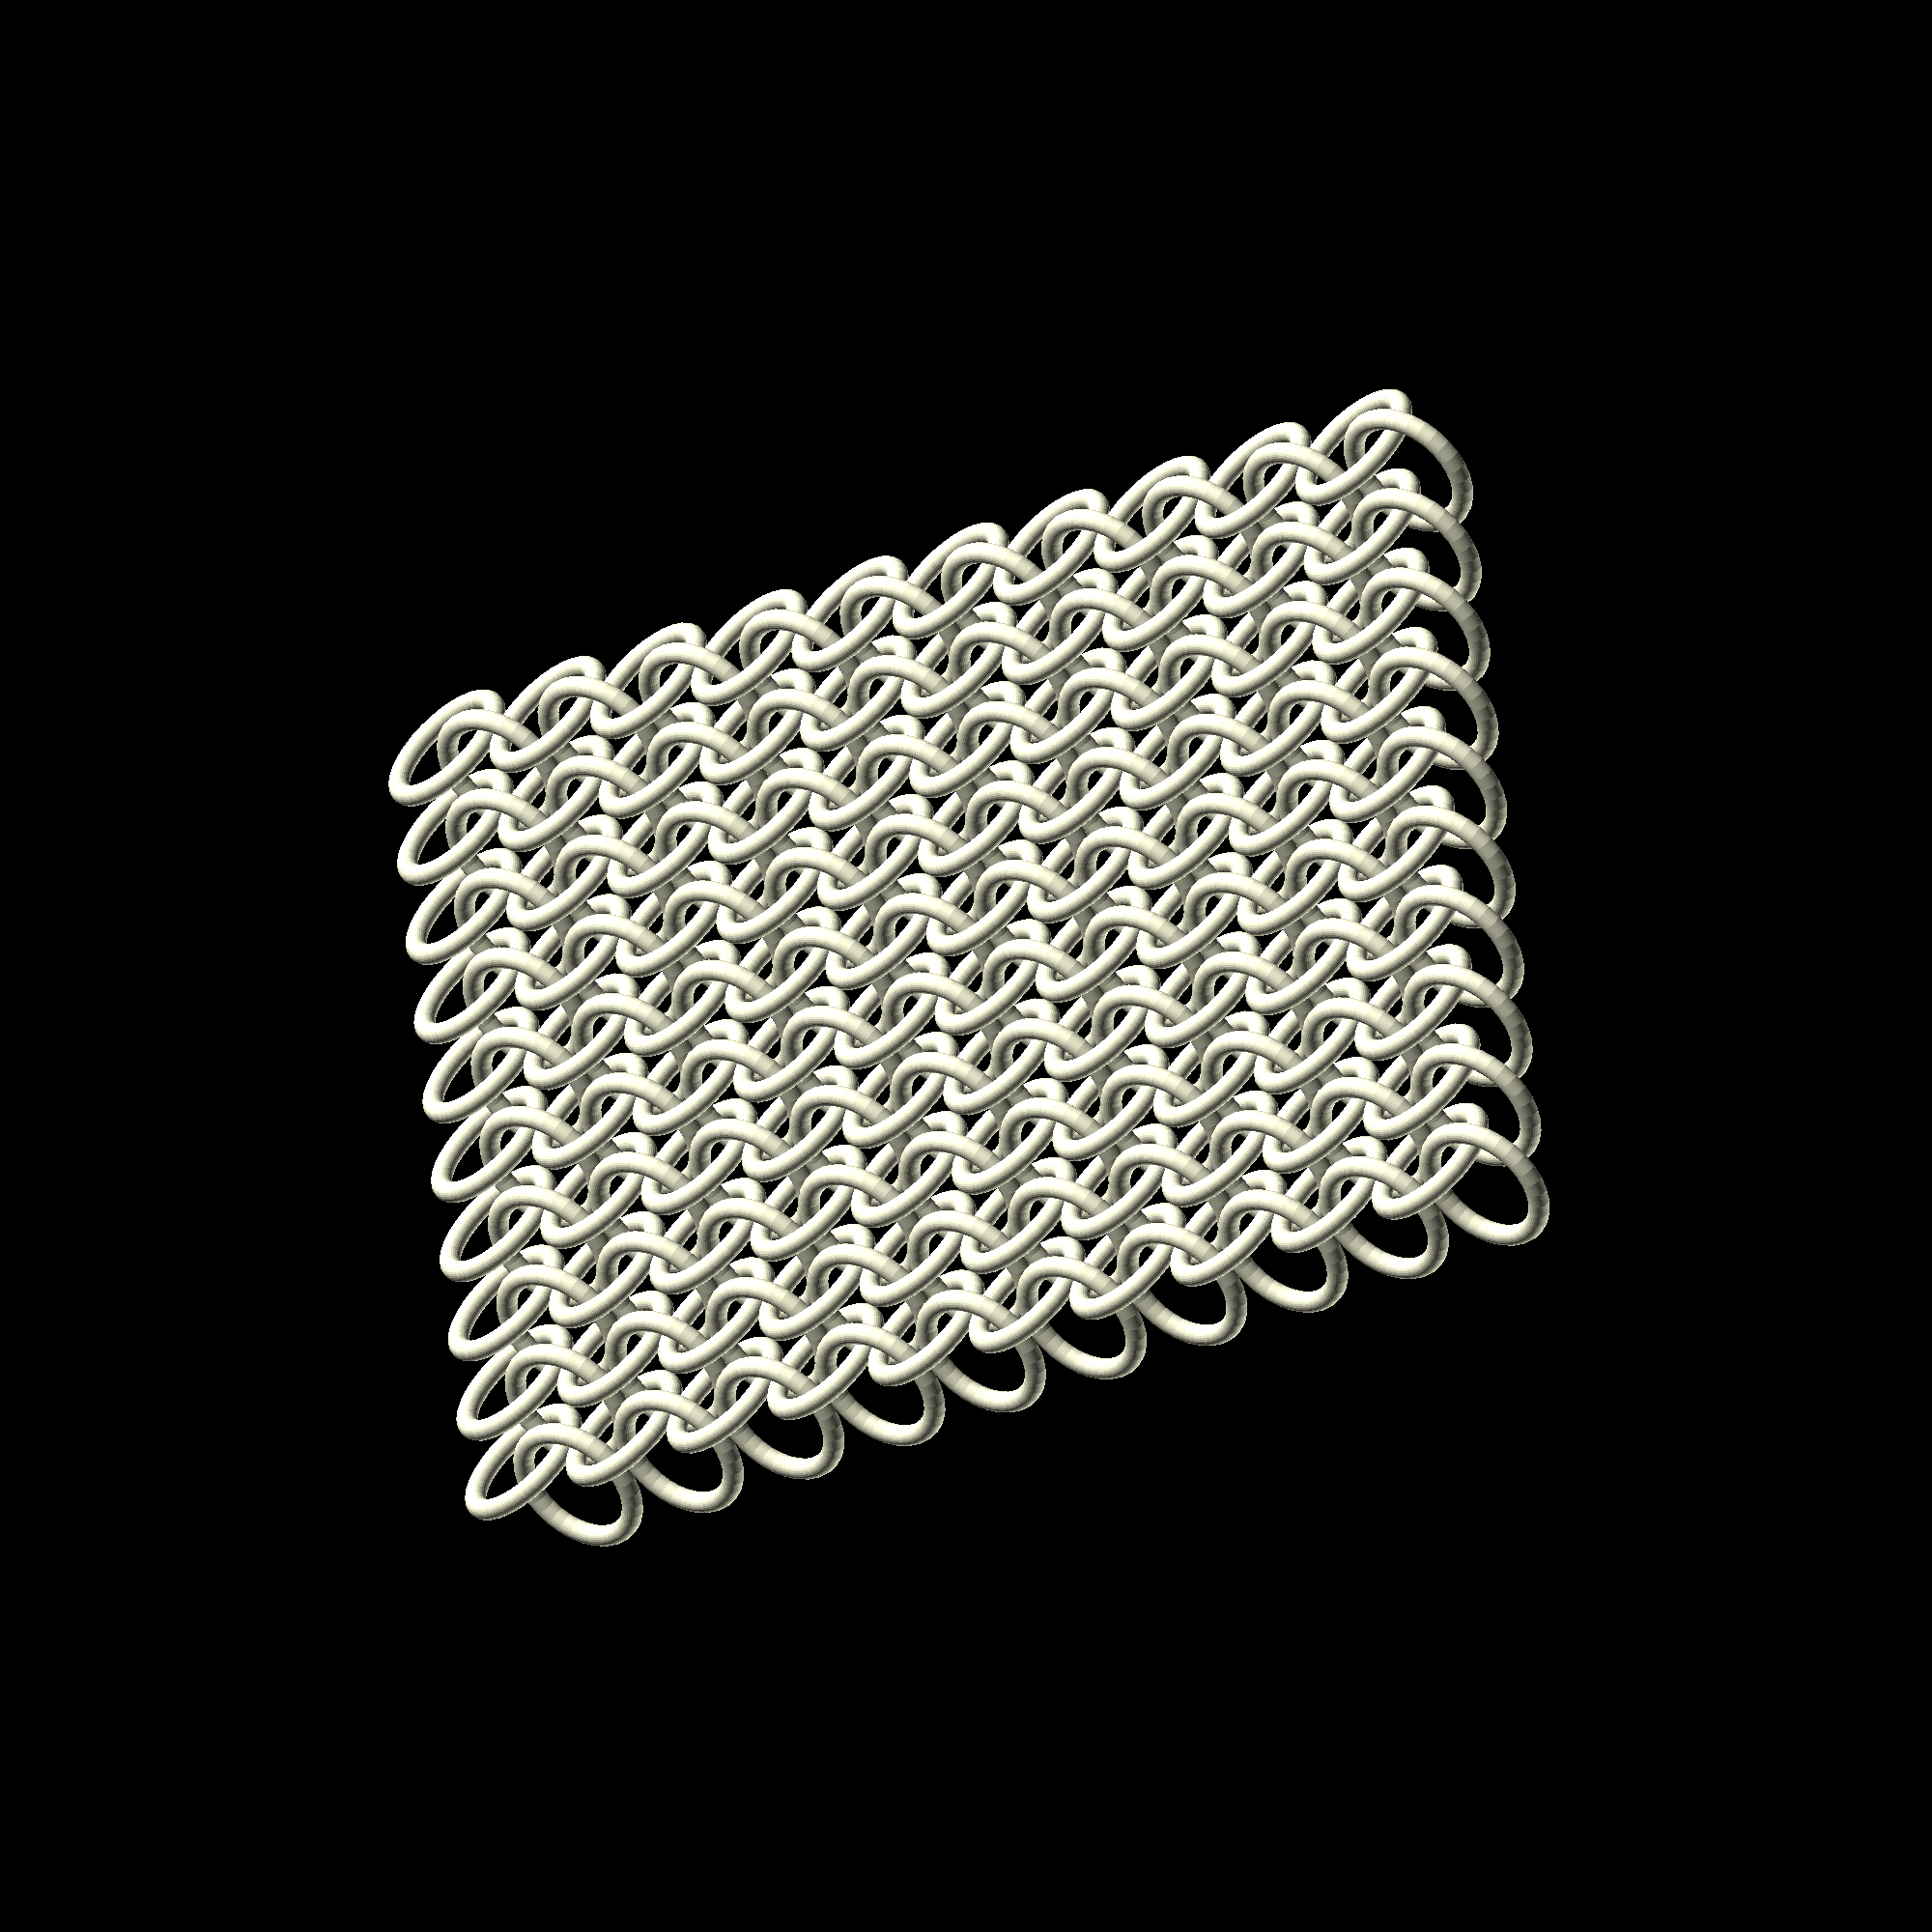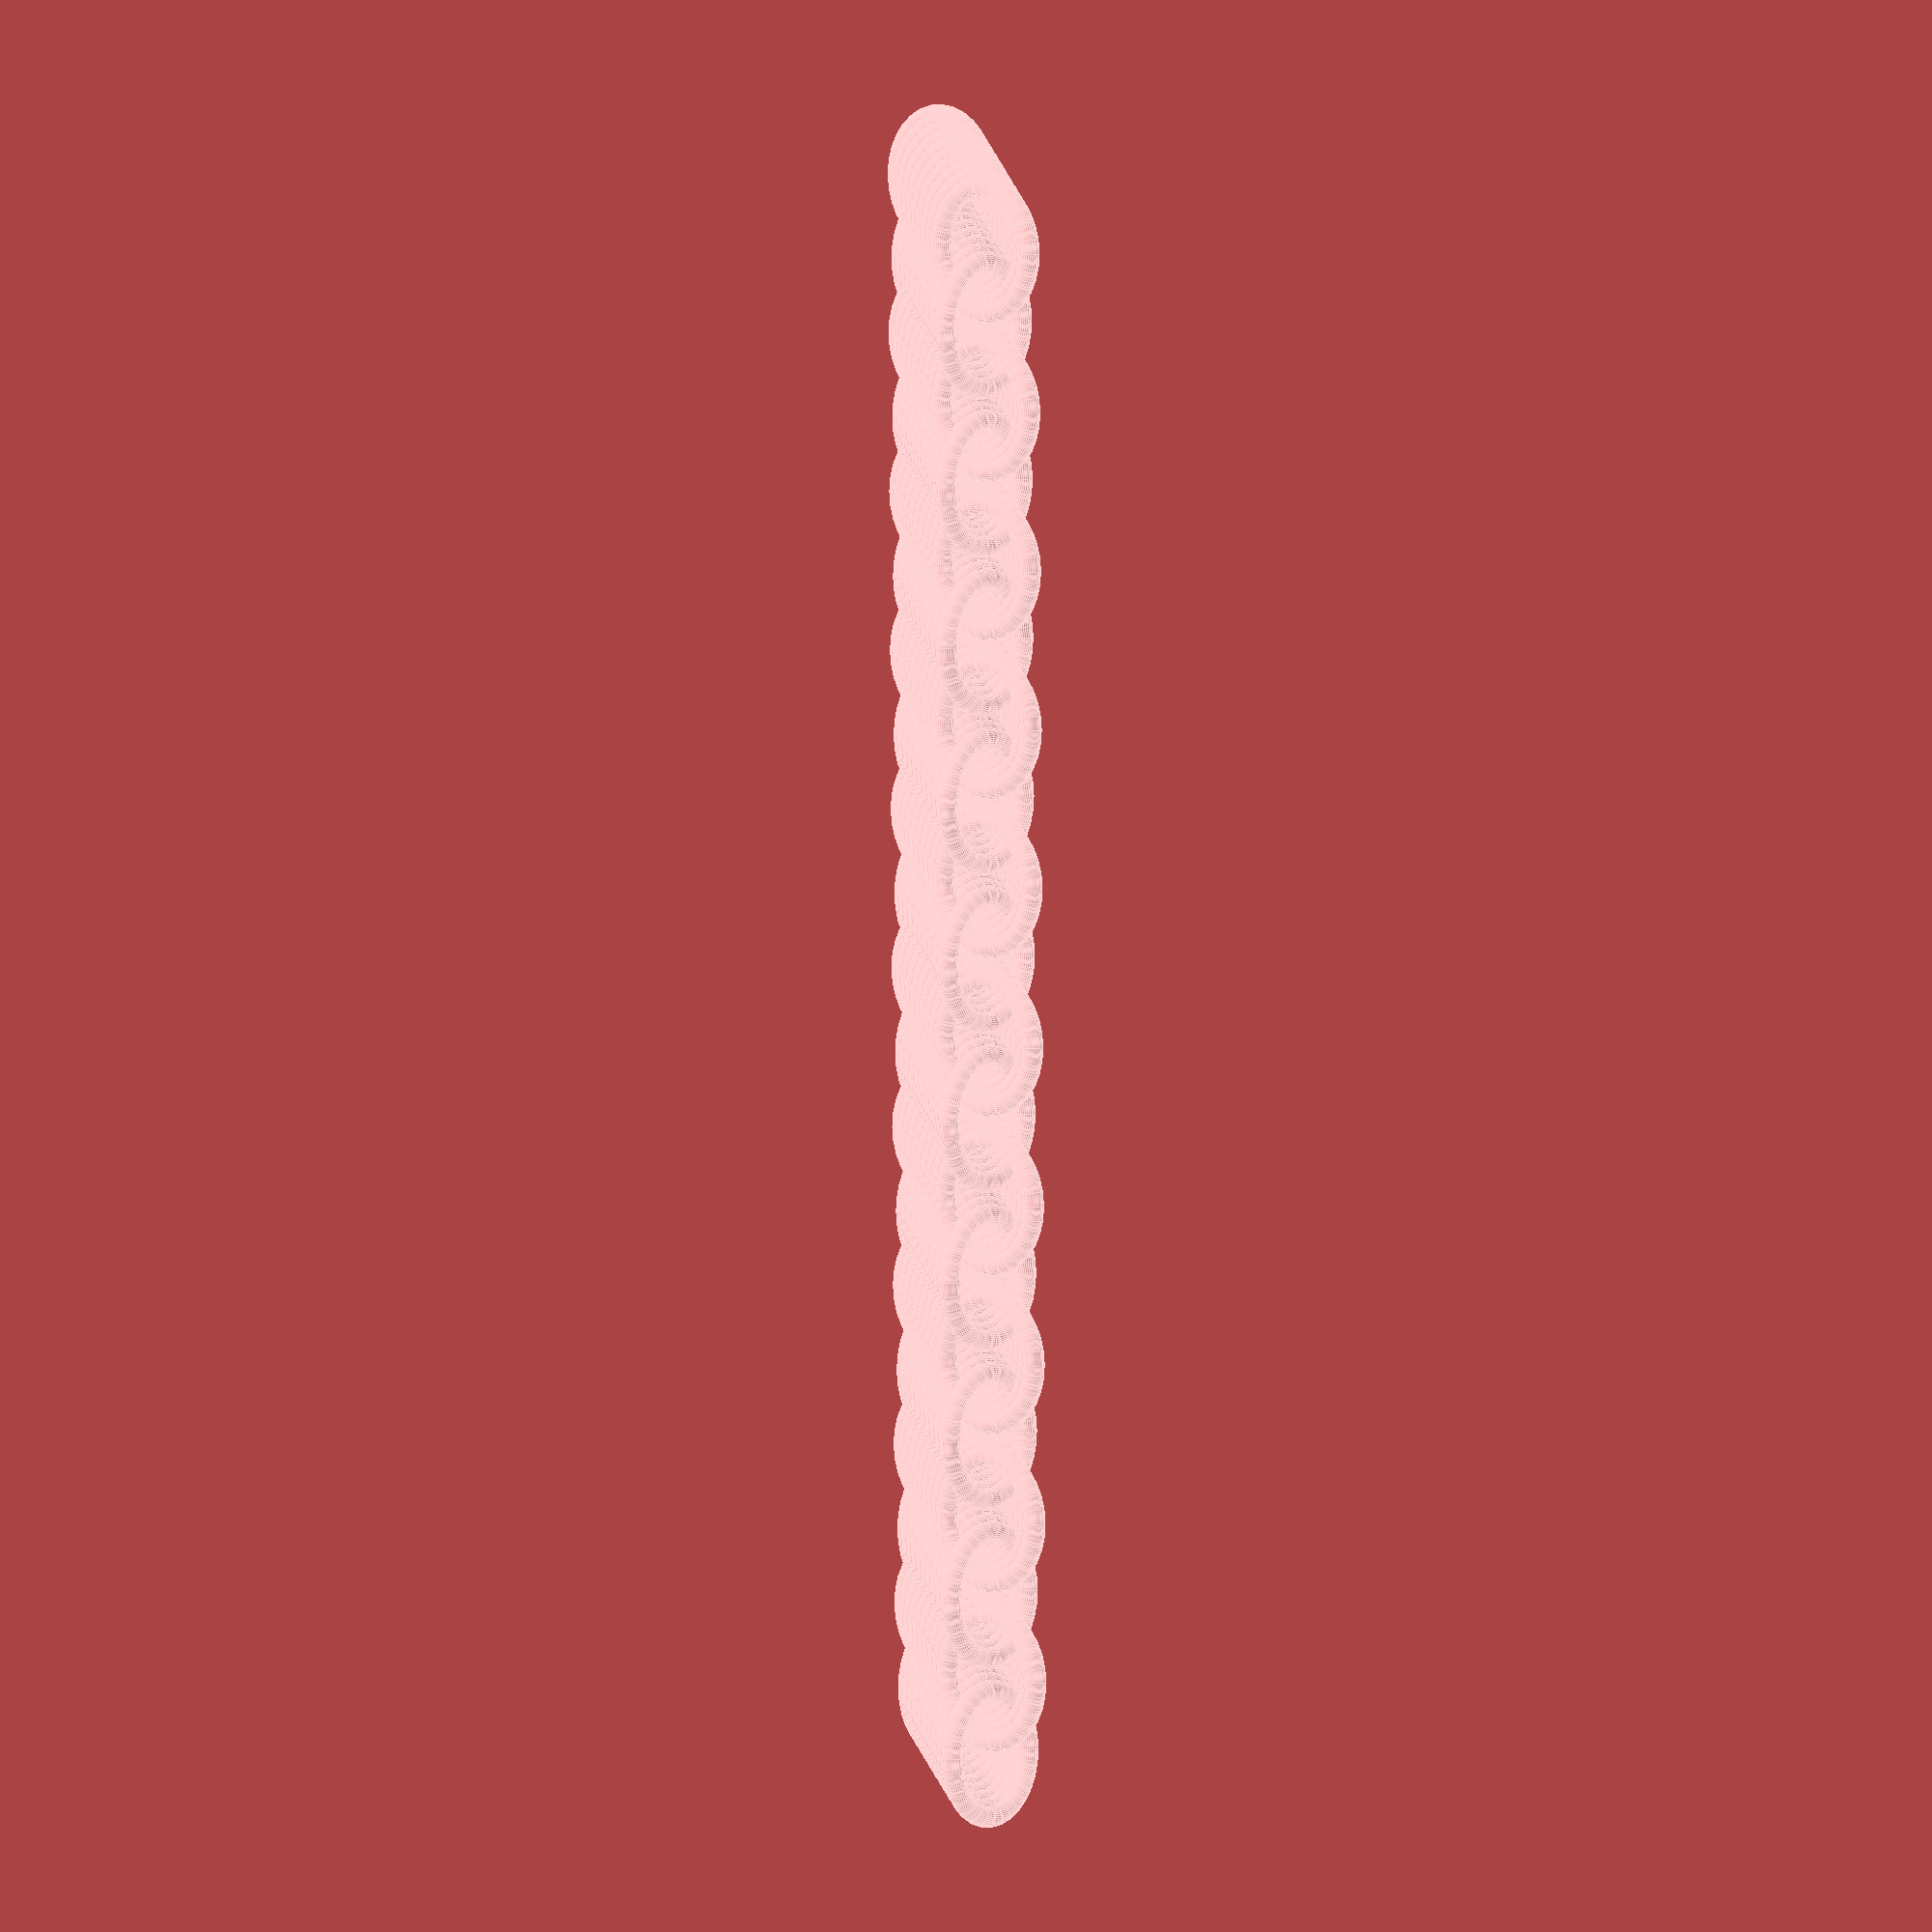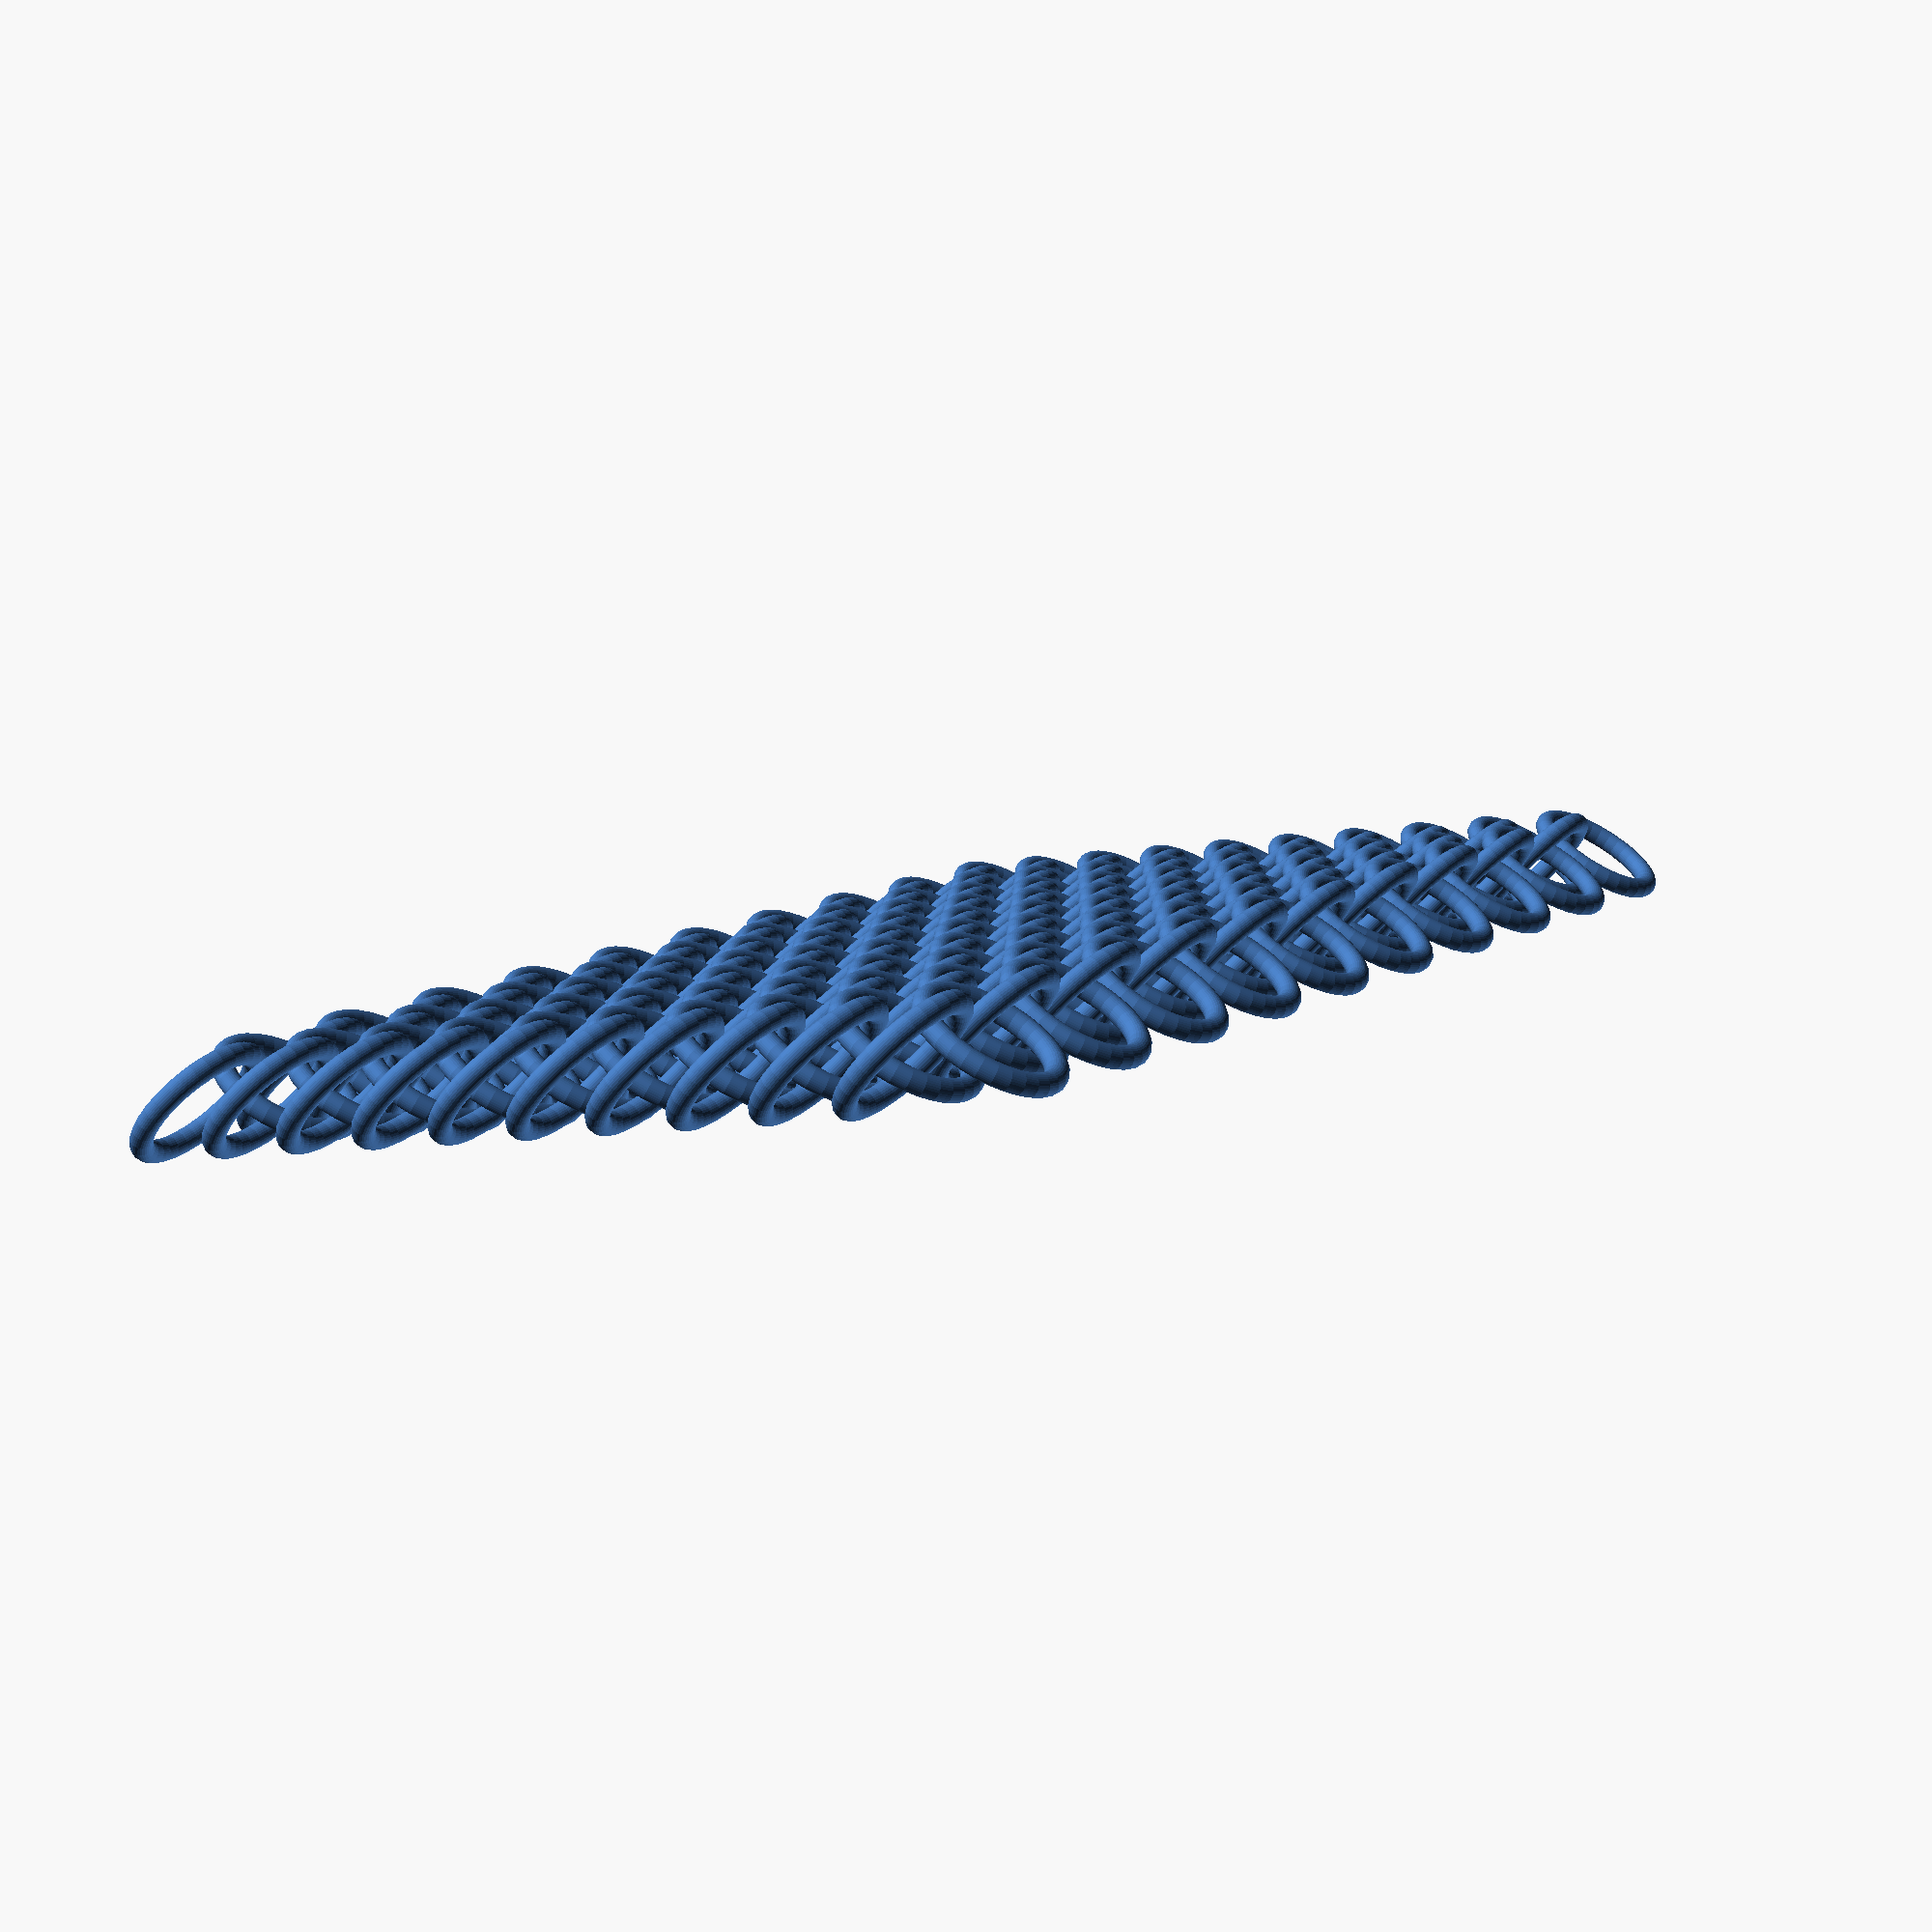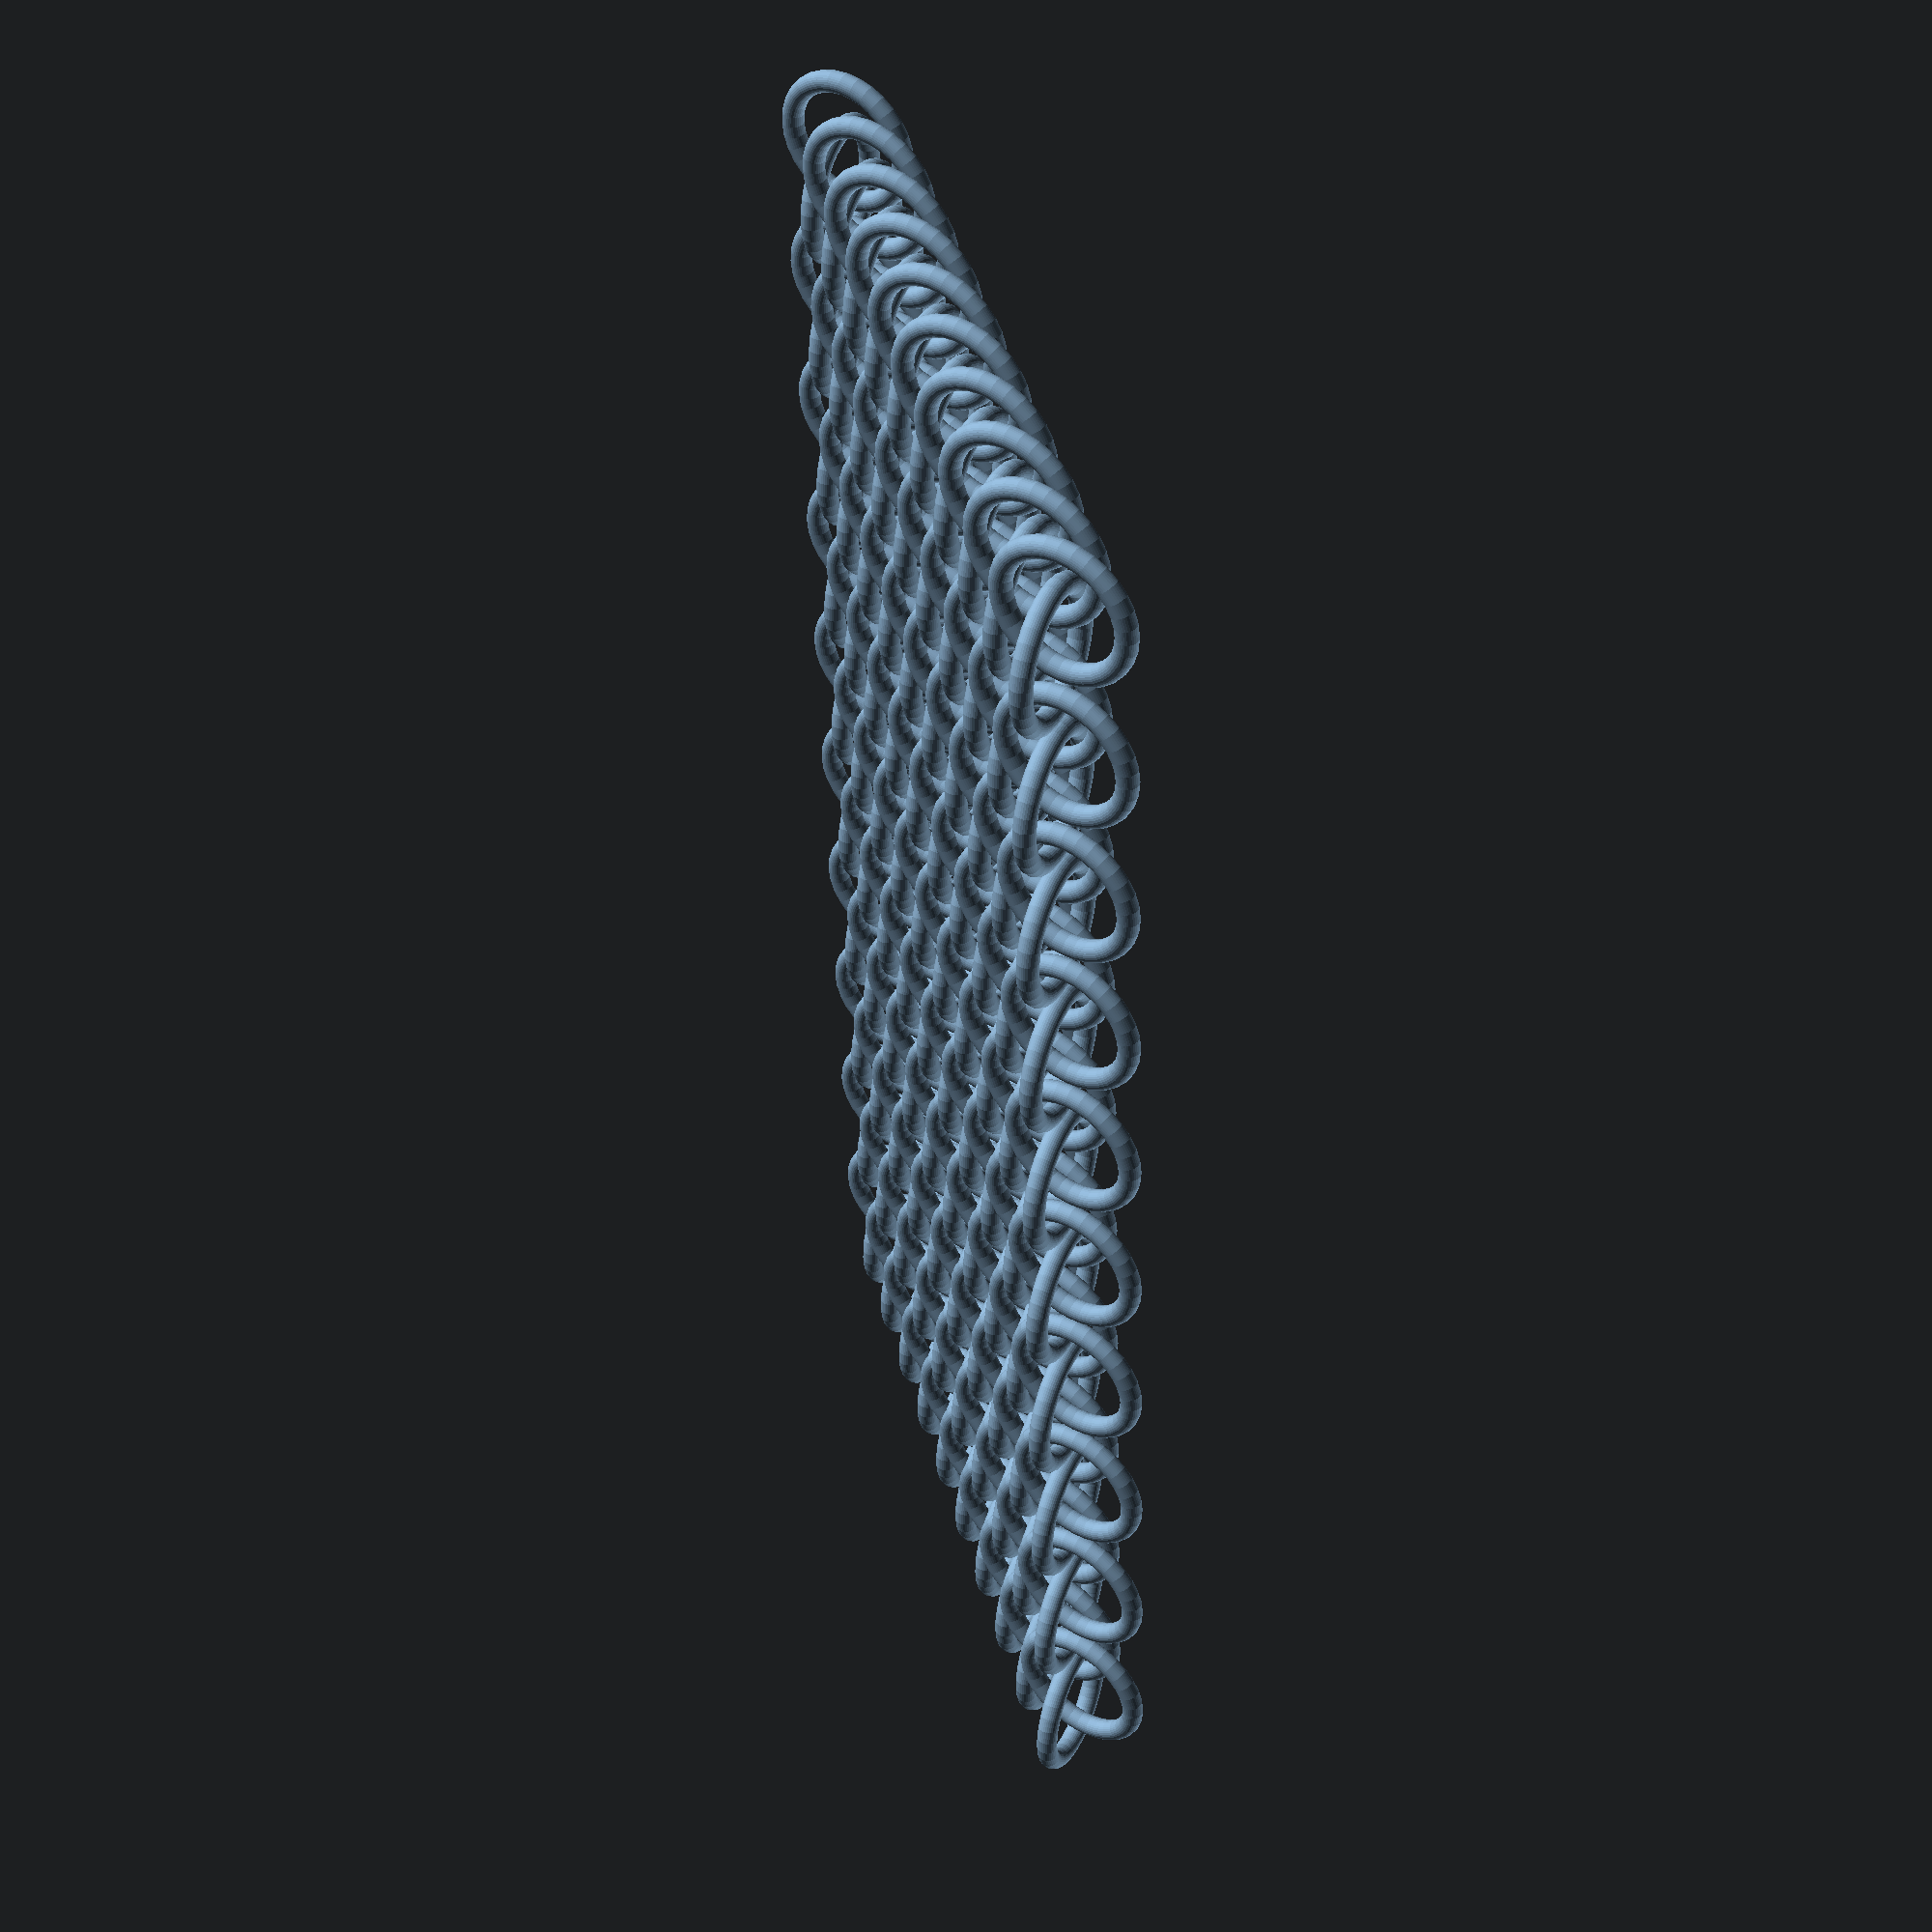
<openscad>
//Parametric Chain Mail
$fn = 32;

//Parameters
ring_dia_to_th = 7;     //Relation of ring outer diameter to wire thickness
th_wire = 2;            //Wire thickness

nx = 10;                 //Number of rings per row in X direction
ny = 20;                //Number of rings per row in Y direction

d_min = 1;              //Separation of rings in X direction
a = 40;                 //Angle of rings to XY plane
c_dy = 0.69;            //Coefficient for separation of rings in Y direction

//Derived Parameters
dia_ring_o = th_wire * ring_dia_to_th;
dia_ring = dia_ring_o - th_wire;

dx = dia_ring_o + d_min;
dy = c_dy * 2 * (th_wire + d_min * cos (a));

//Create sheet of mail
translate ([-d_min/2, th_wire/2 + dia_ring * cos (a)/2 - dy, (th_wire + dia_ring * sin (a))/2])
    for (i = [0:nx - 1])
        translate ([i * dx, 0, 0])
            for (j = [1:ny])
                translate ([(j%2 + 1) * dx/2, j * dy, 0])
                    rotate ([(j%2 - 1) * (2 * a) + a, 0, 0])
                        rotate_extrude ()
                            translate ([dia_ring/2, 0, 0])
                                circle (th_wire/2);
</openscad>
<views>
elev=3.5 azim=170.6 roll=50.2 proj=o view=solid
elev=169.9 azim=85.5 roll=93.4 proj=o view=edges
elev=85.3 azim=298.1 roll=6.9 proj=p view=wireframe
elev=131.0 azim=264.2 roll=105.4 proj=p view=wireframe
</views>
